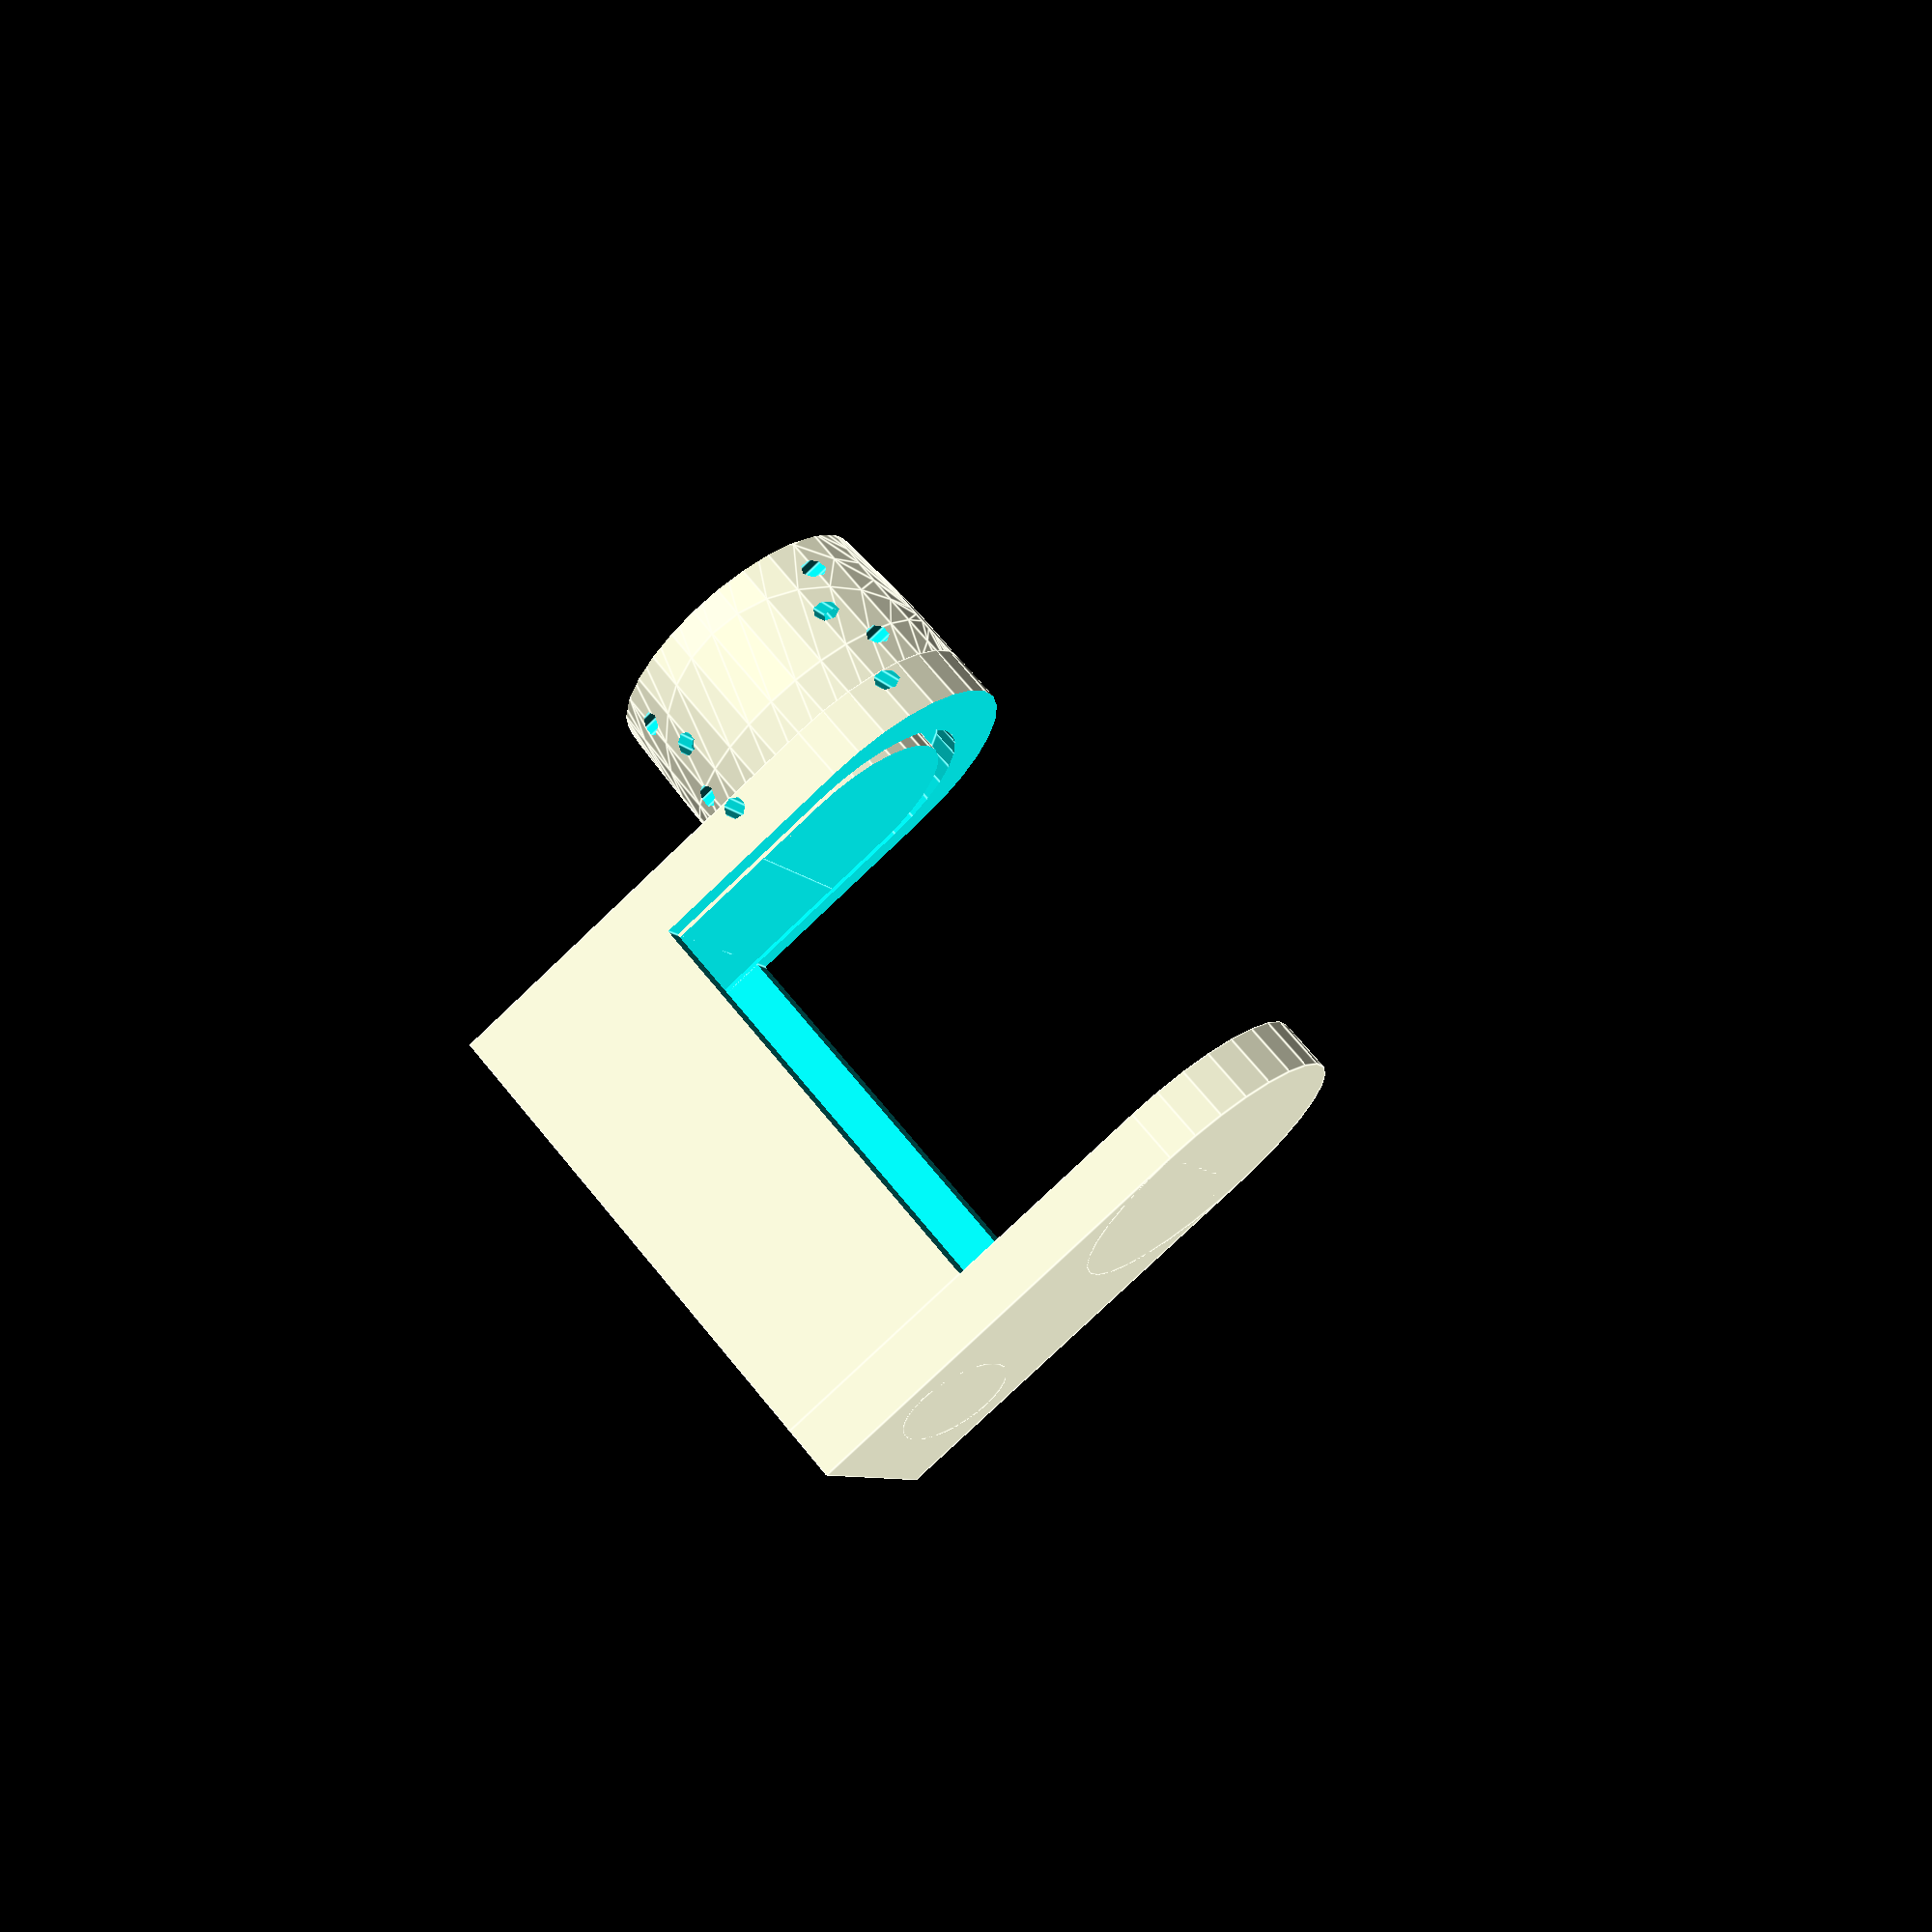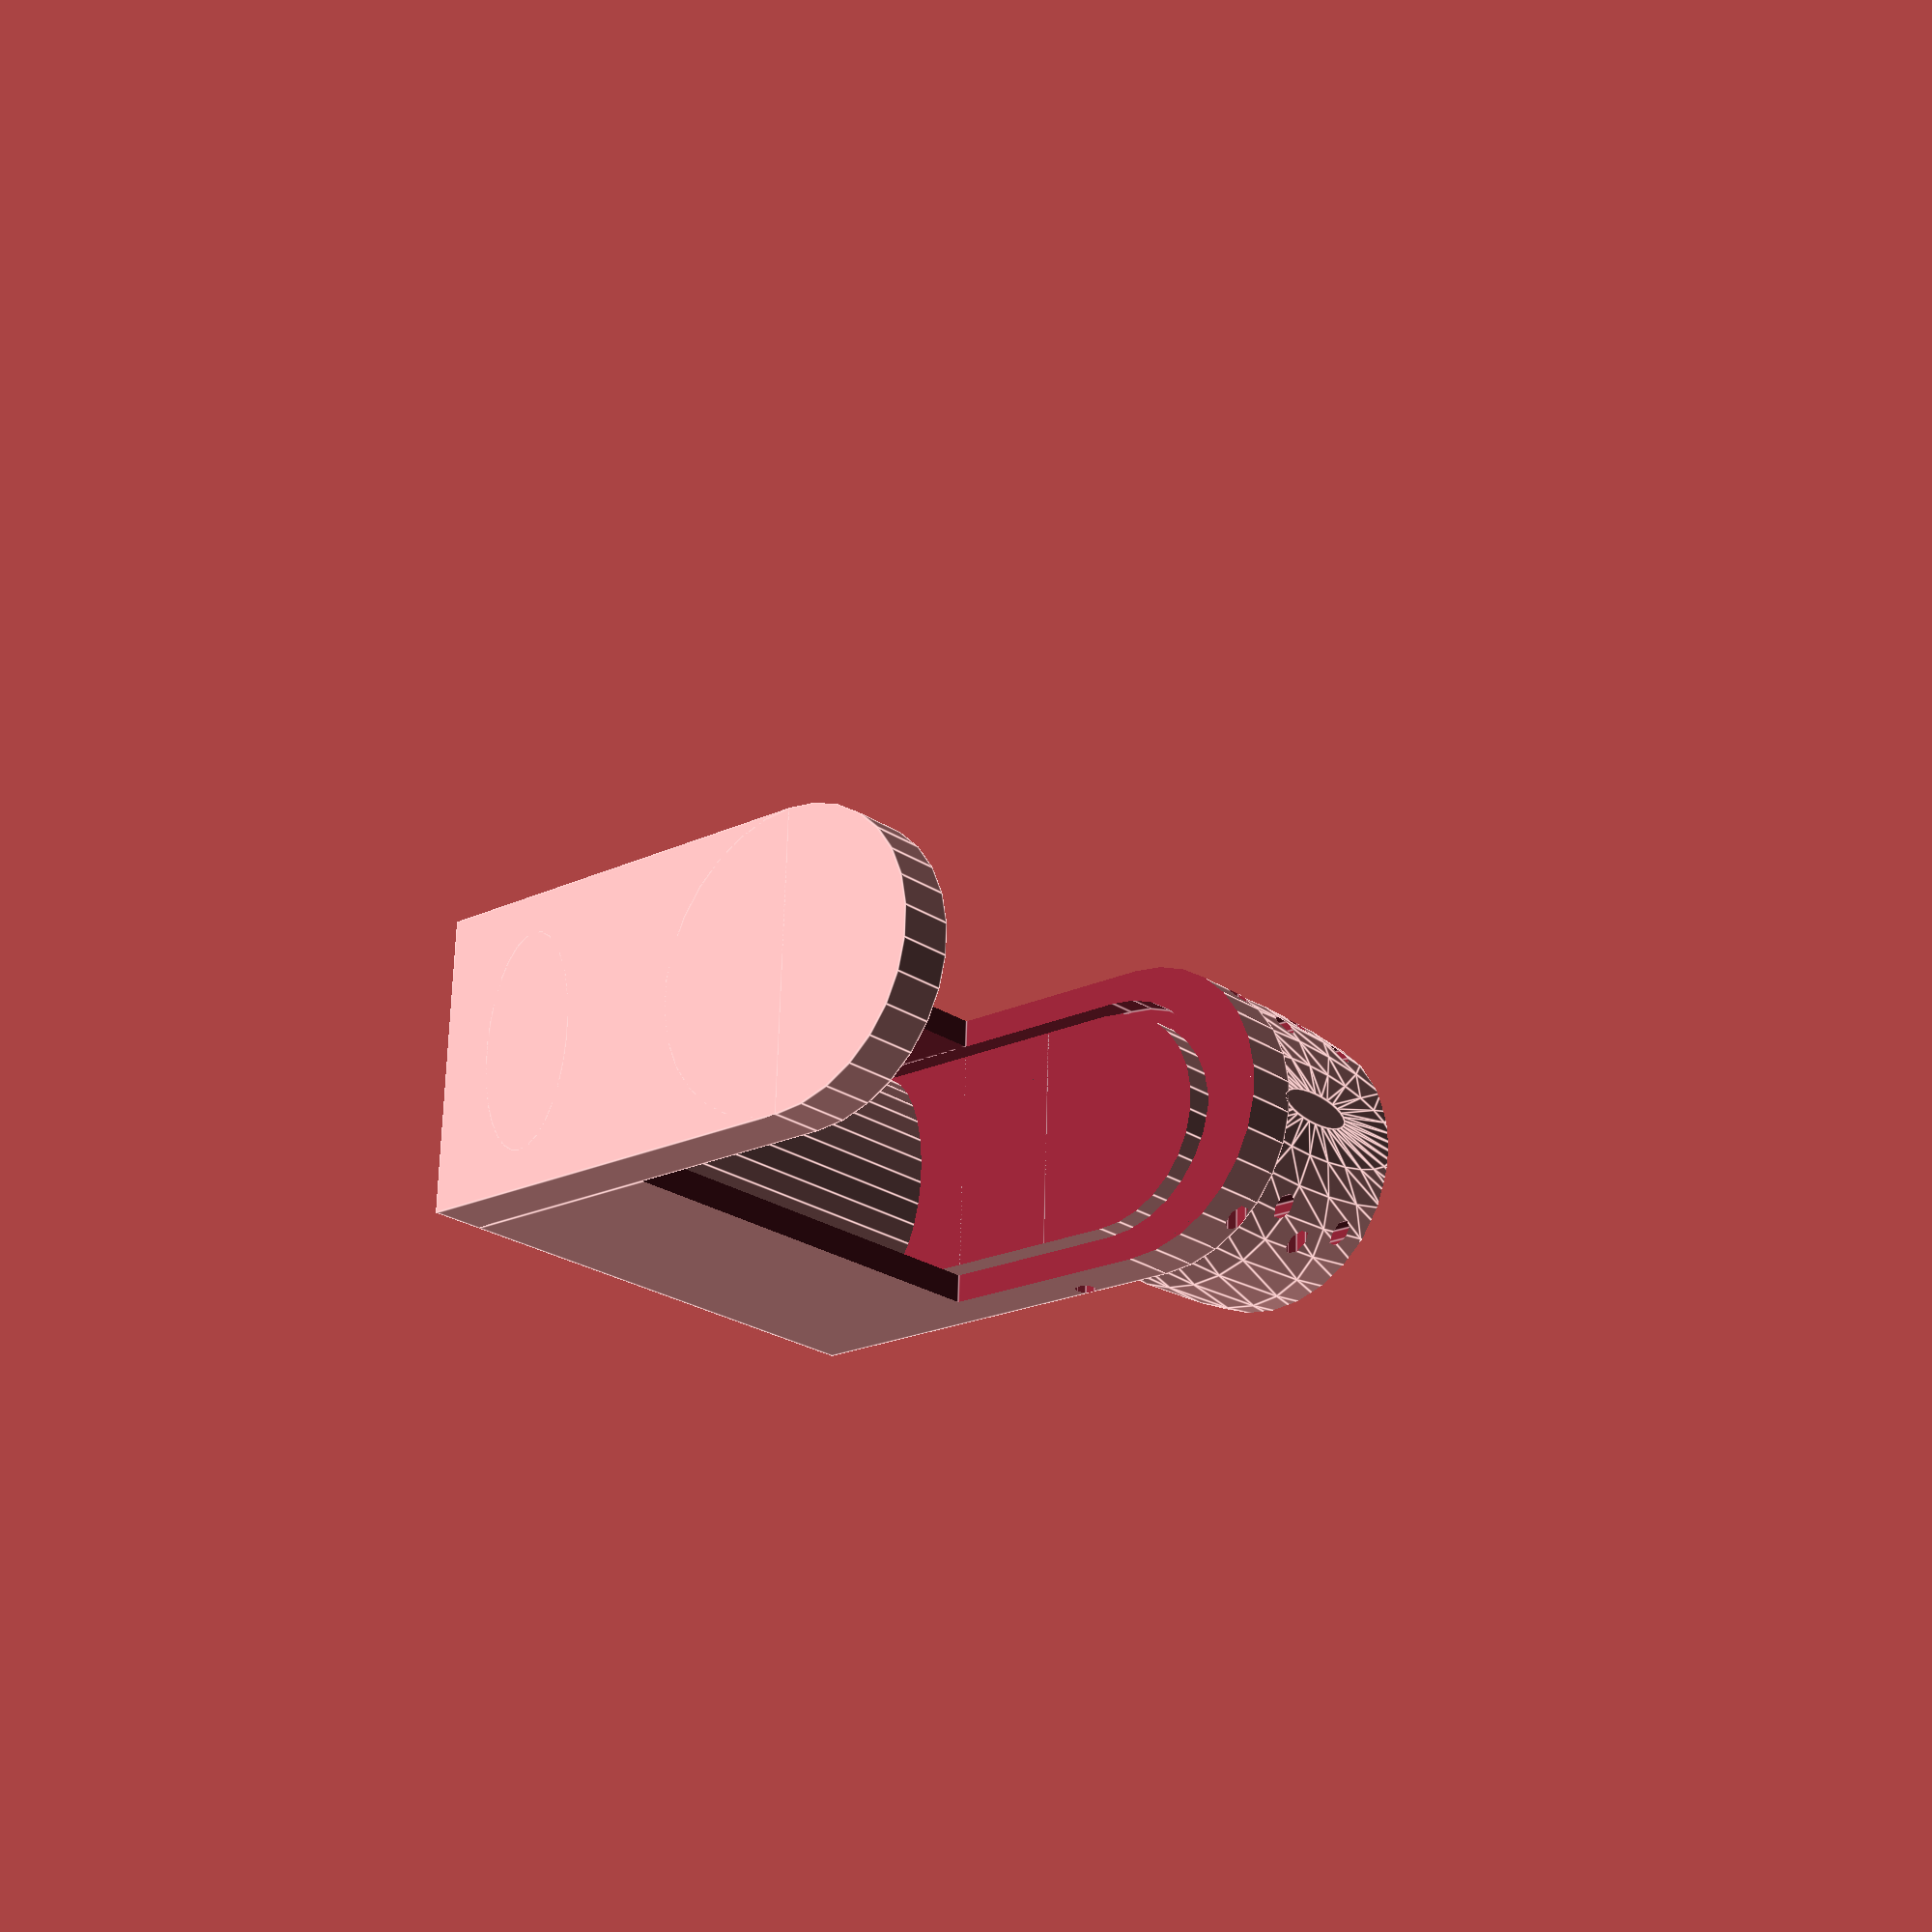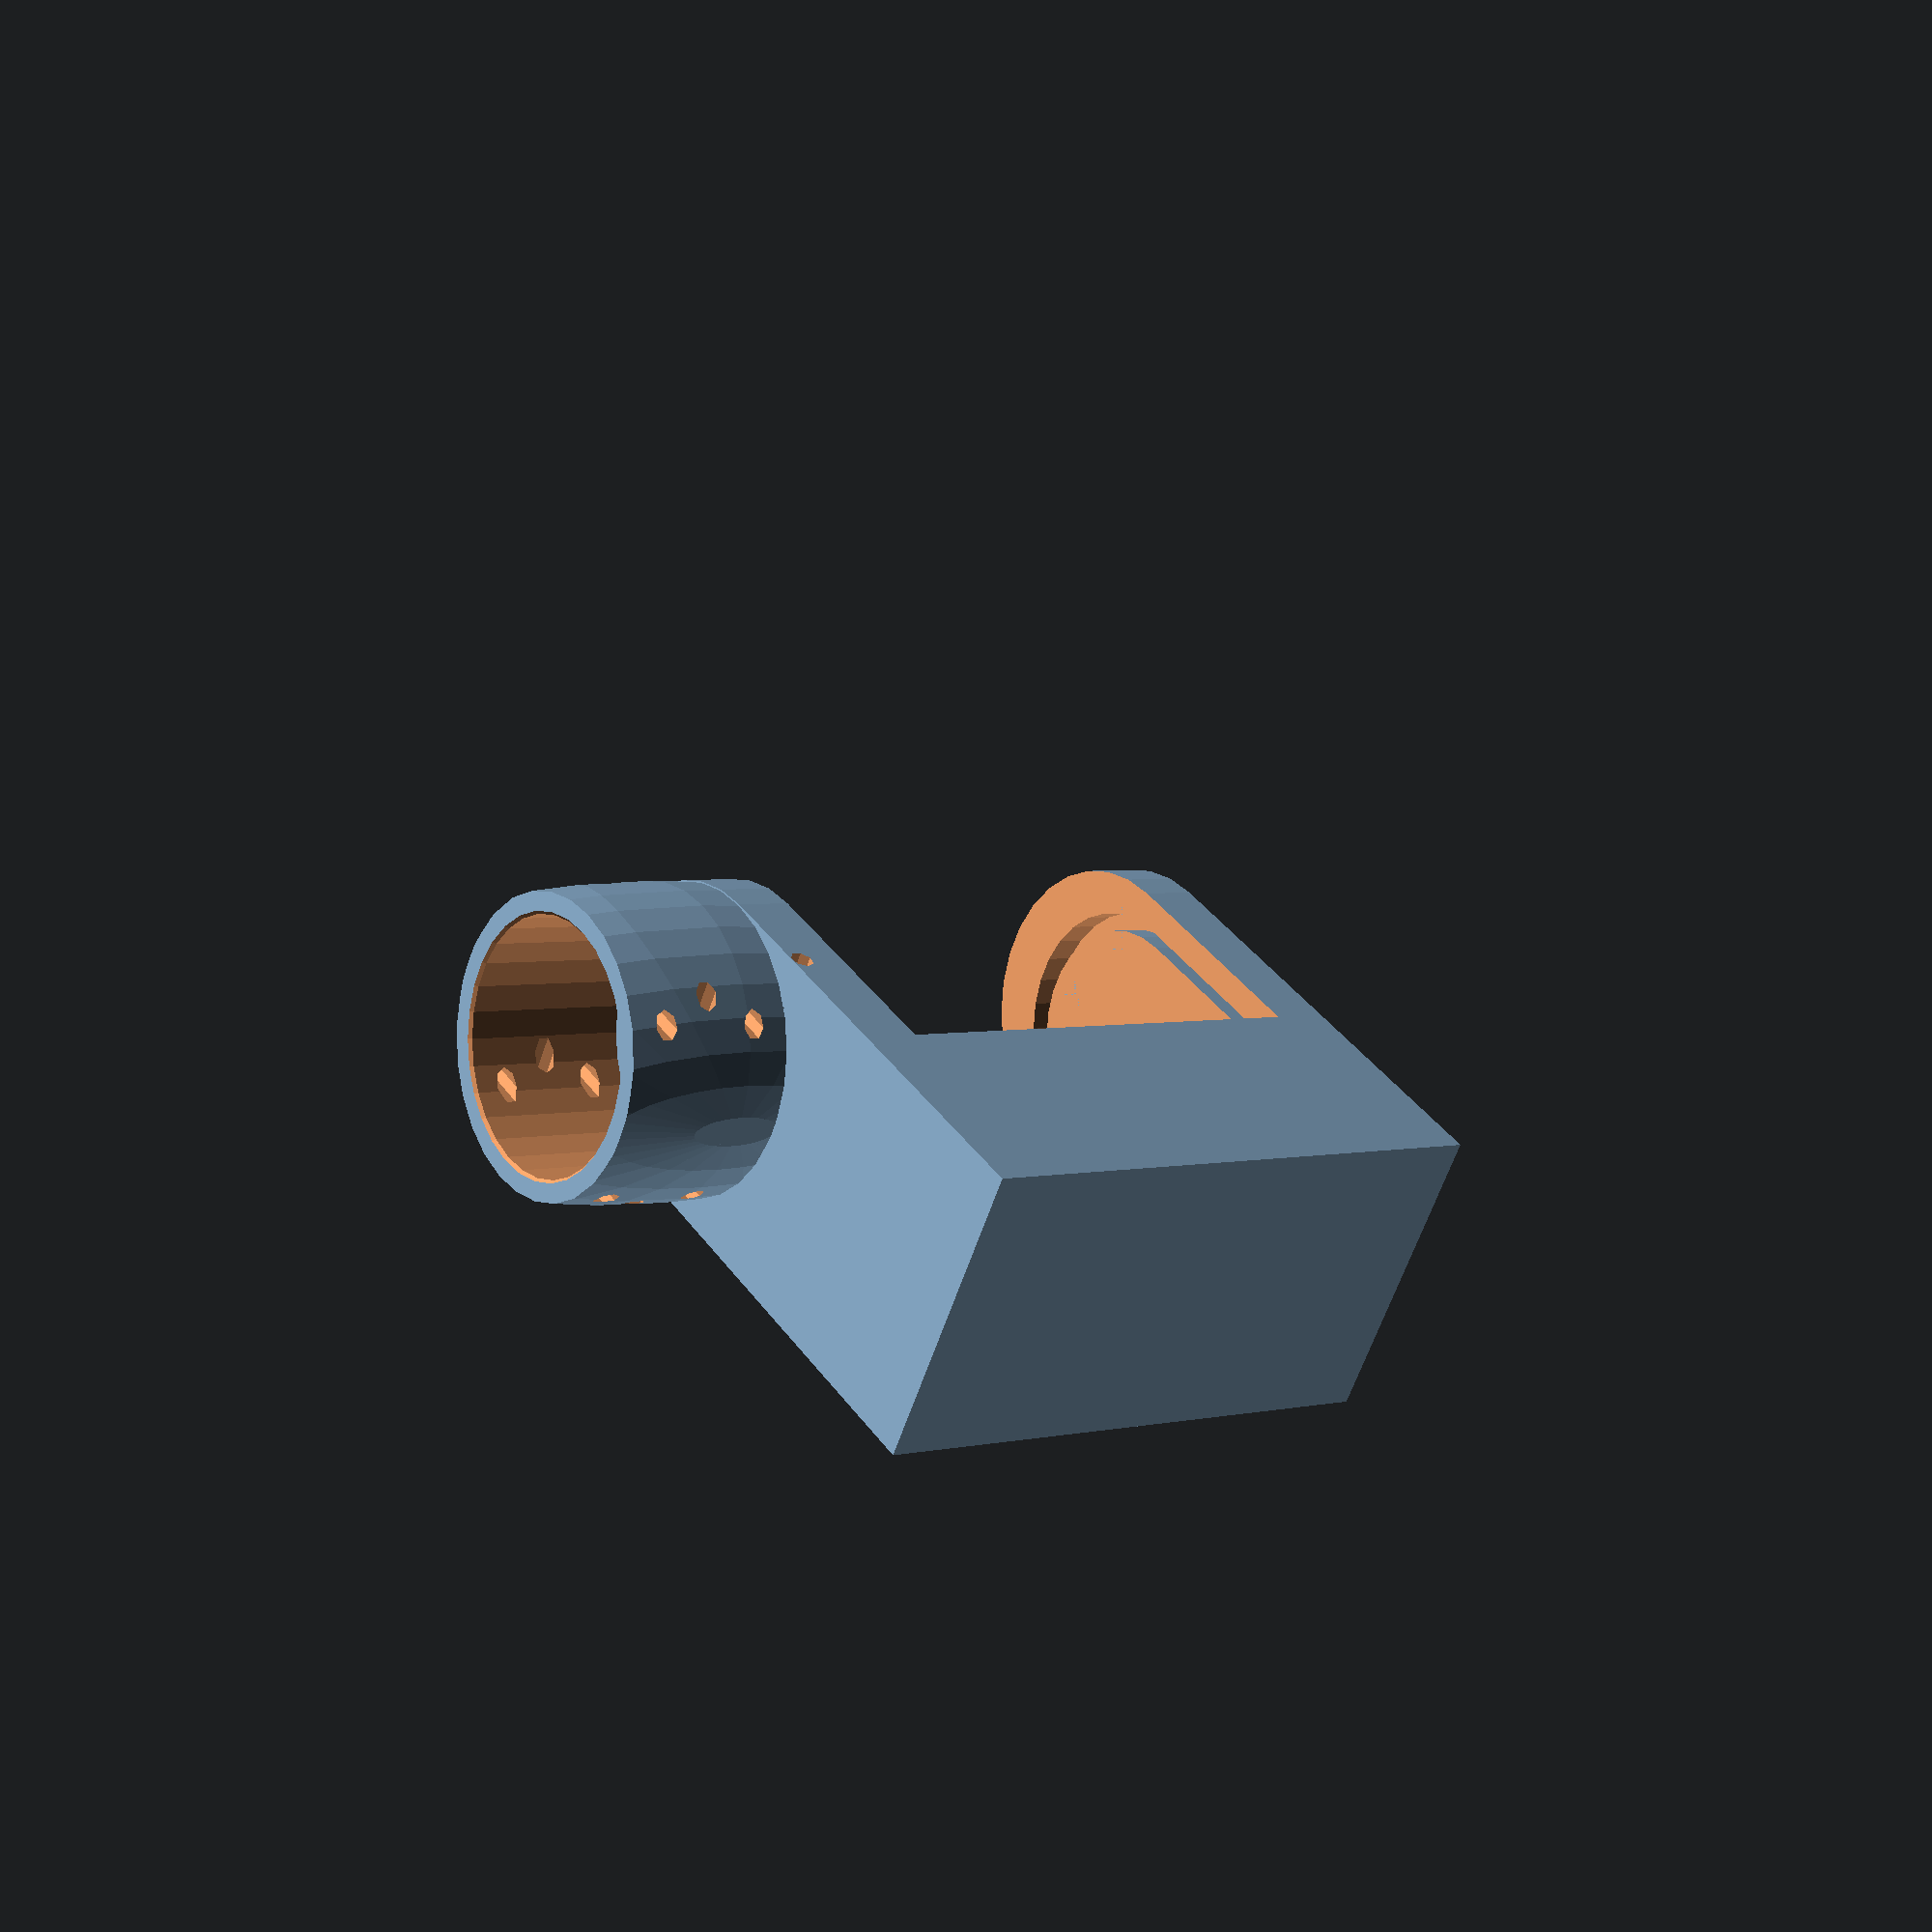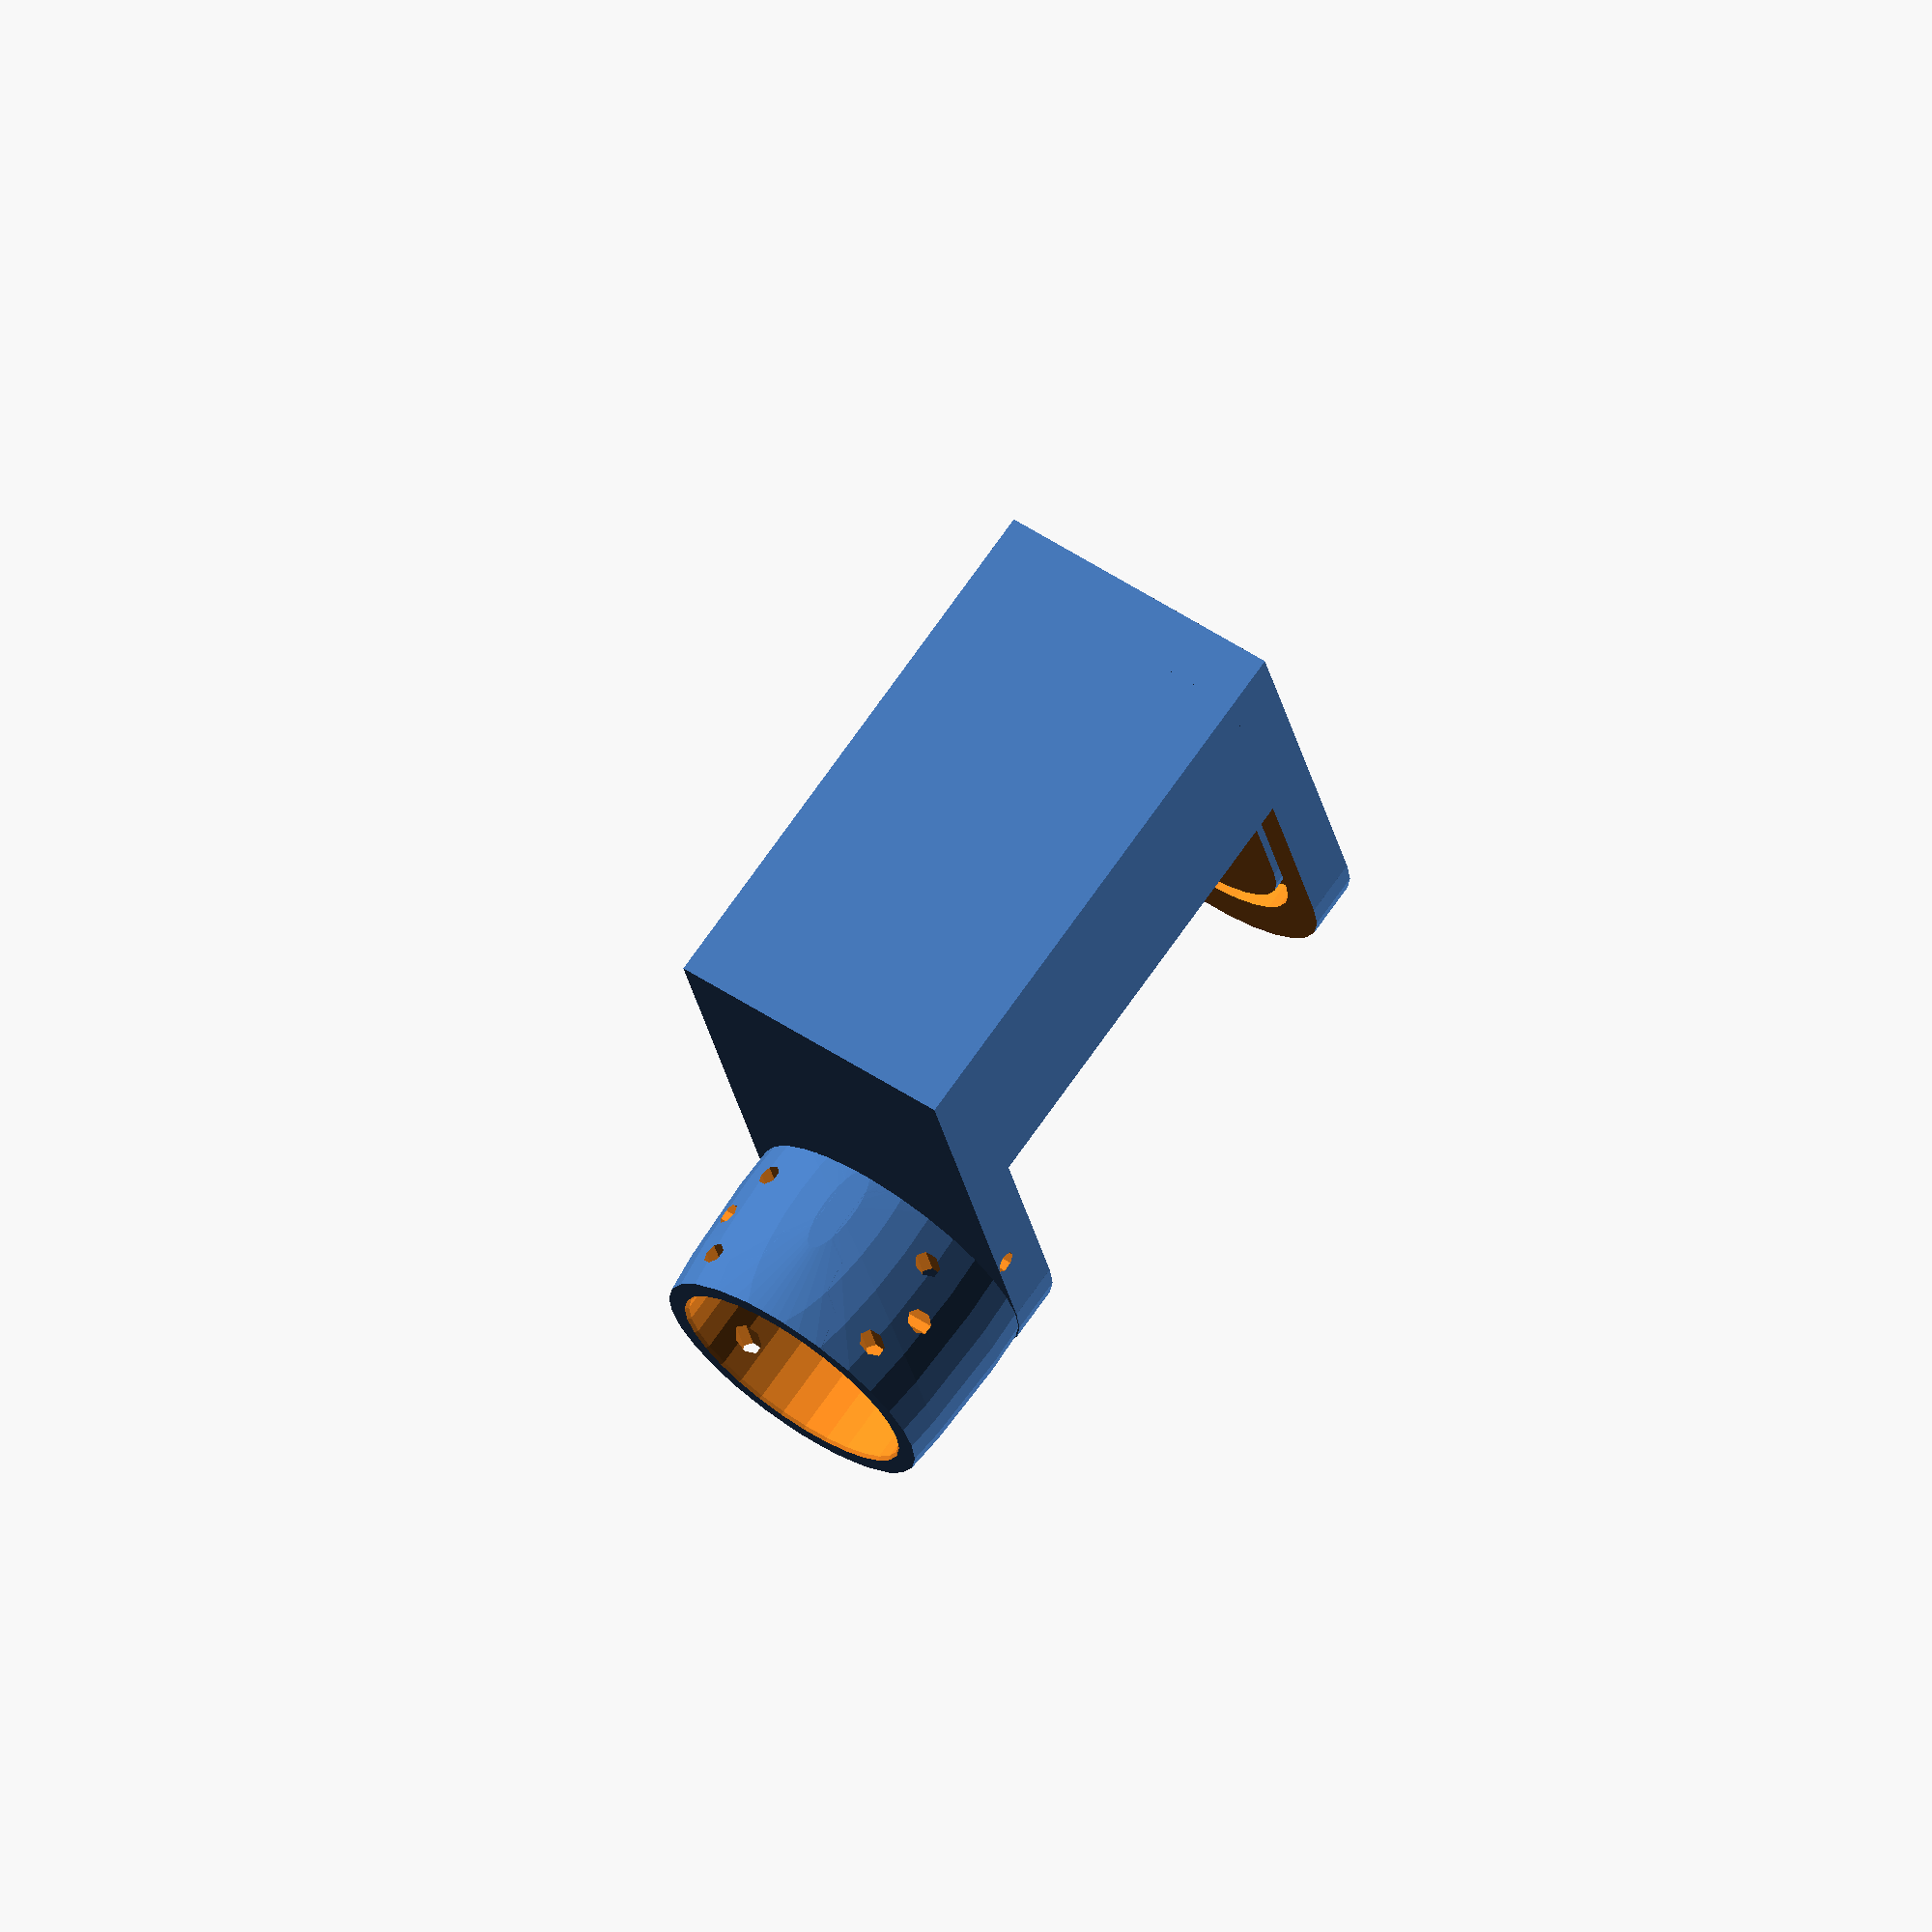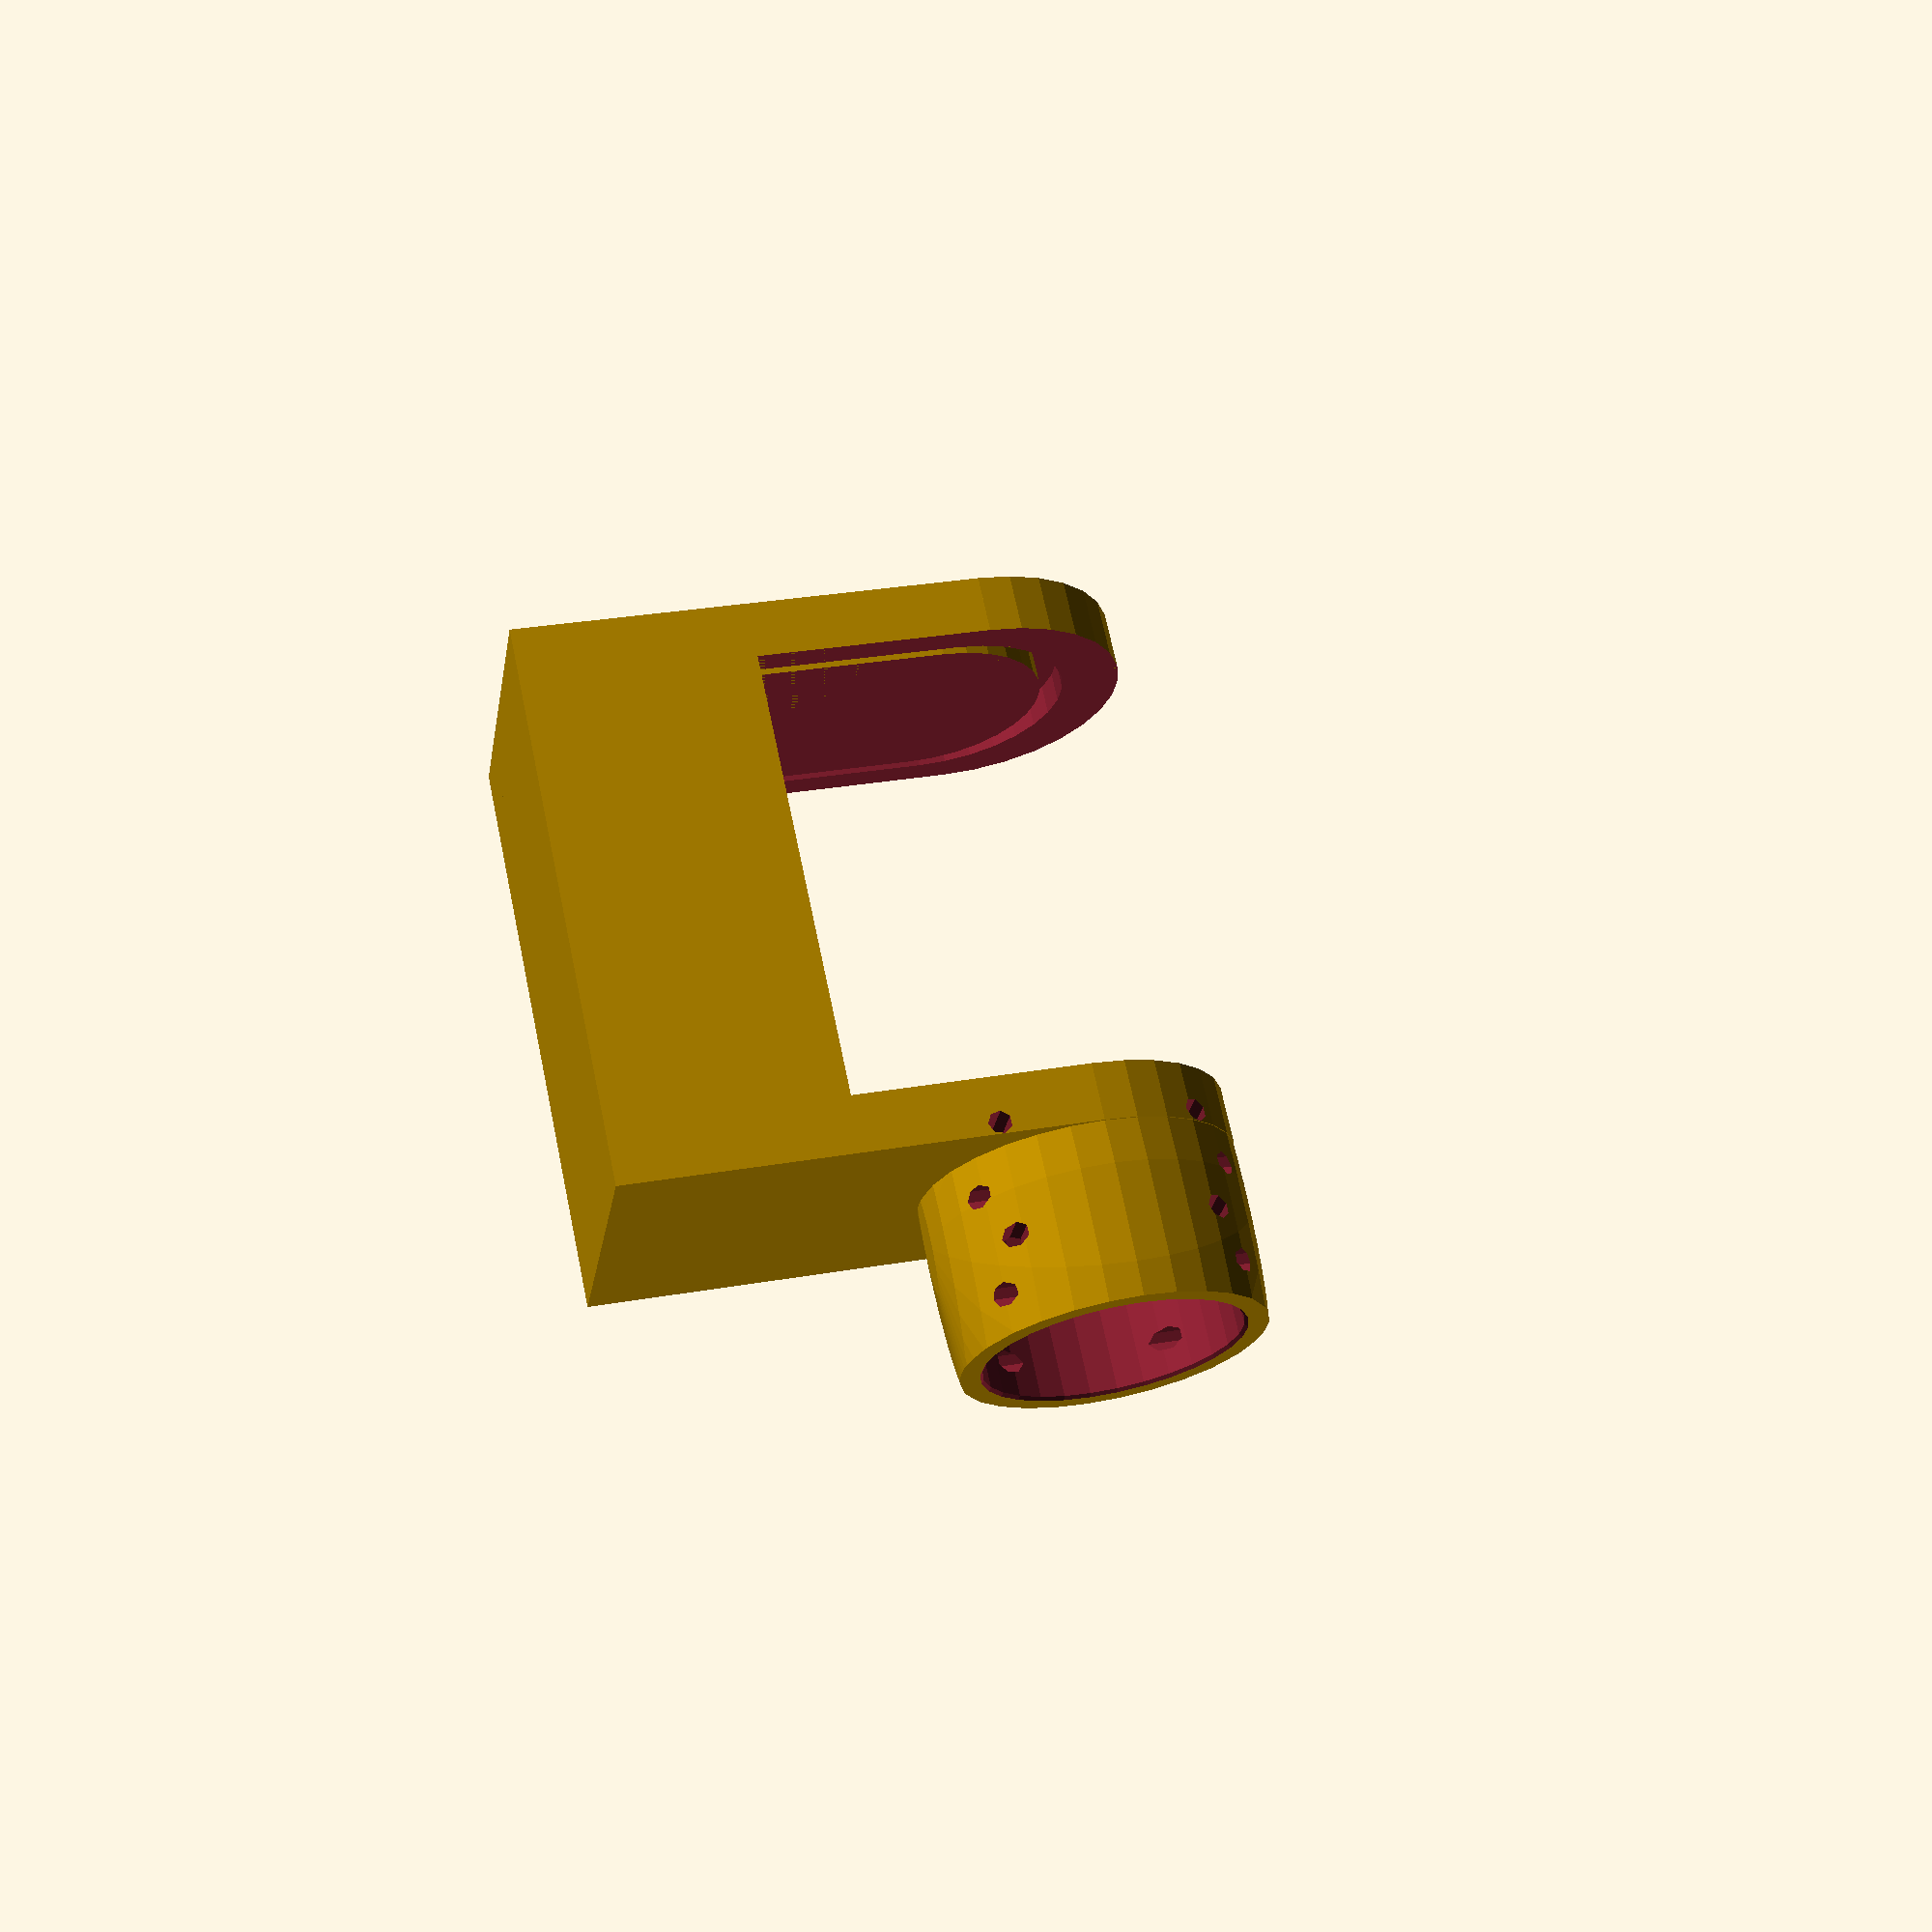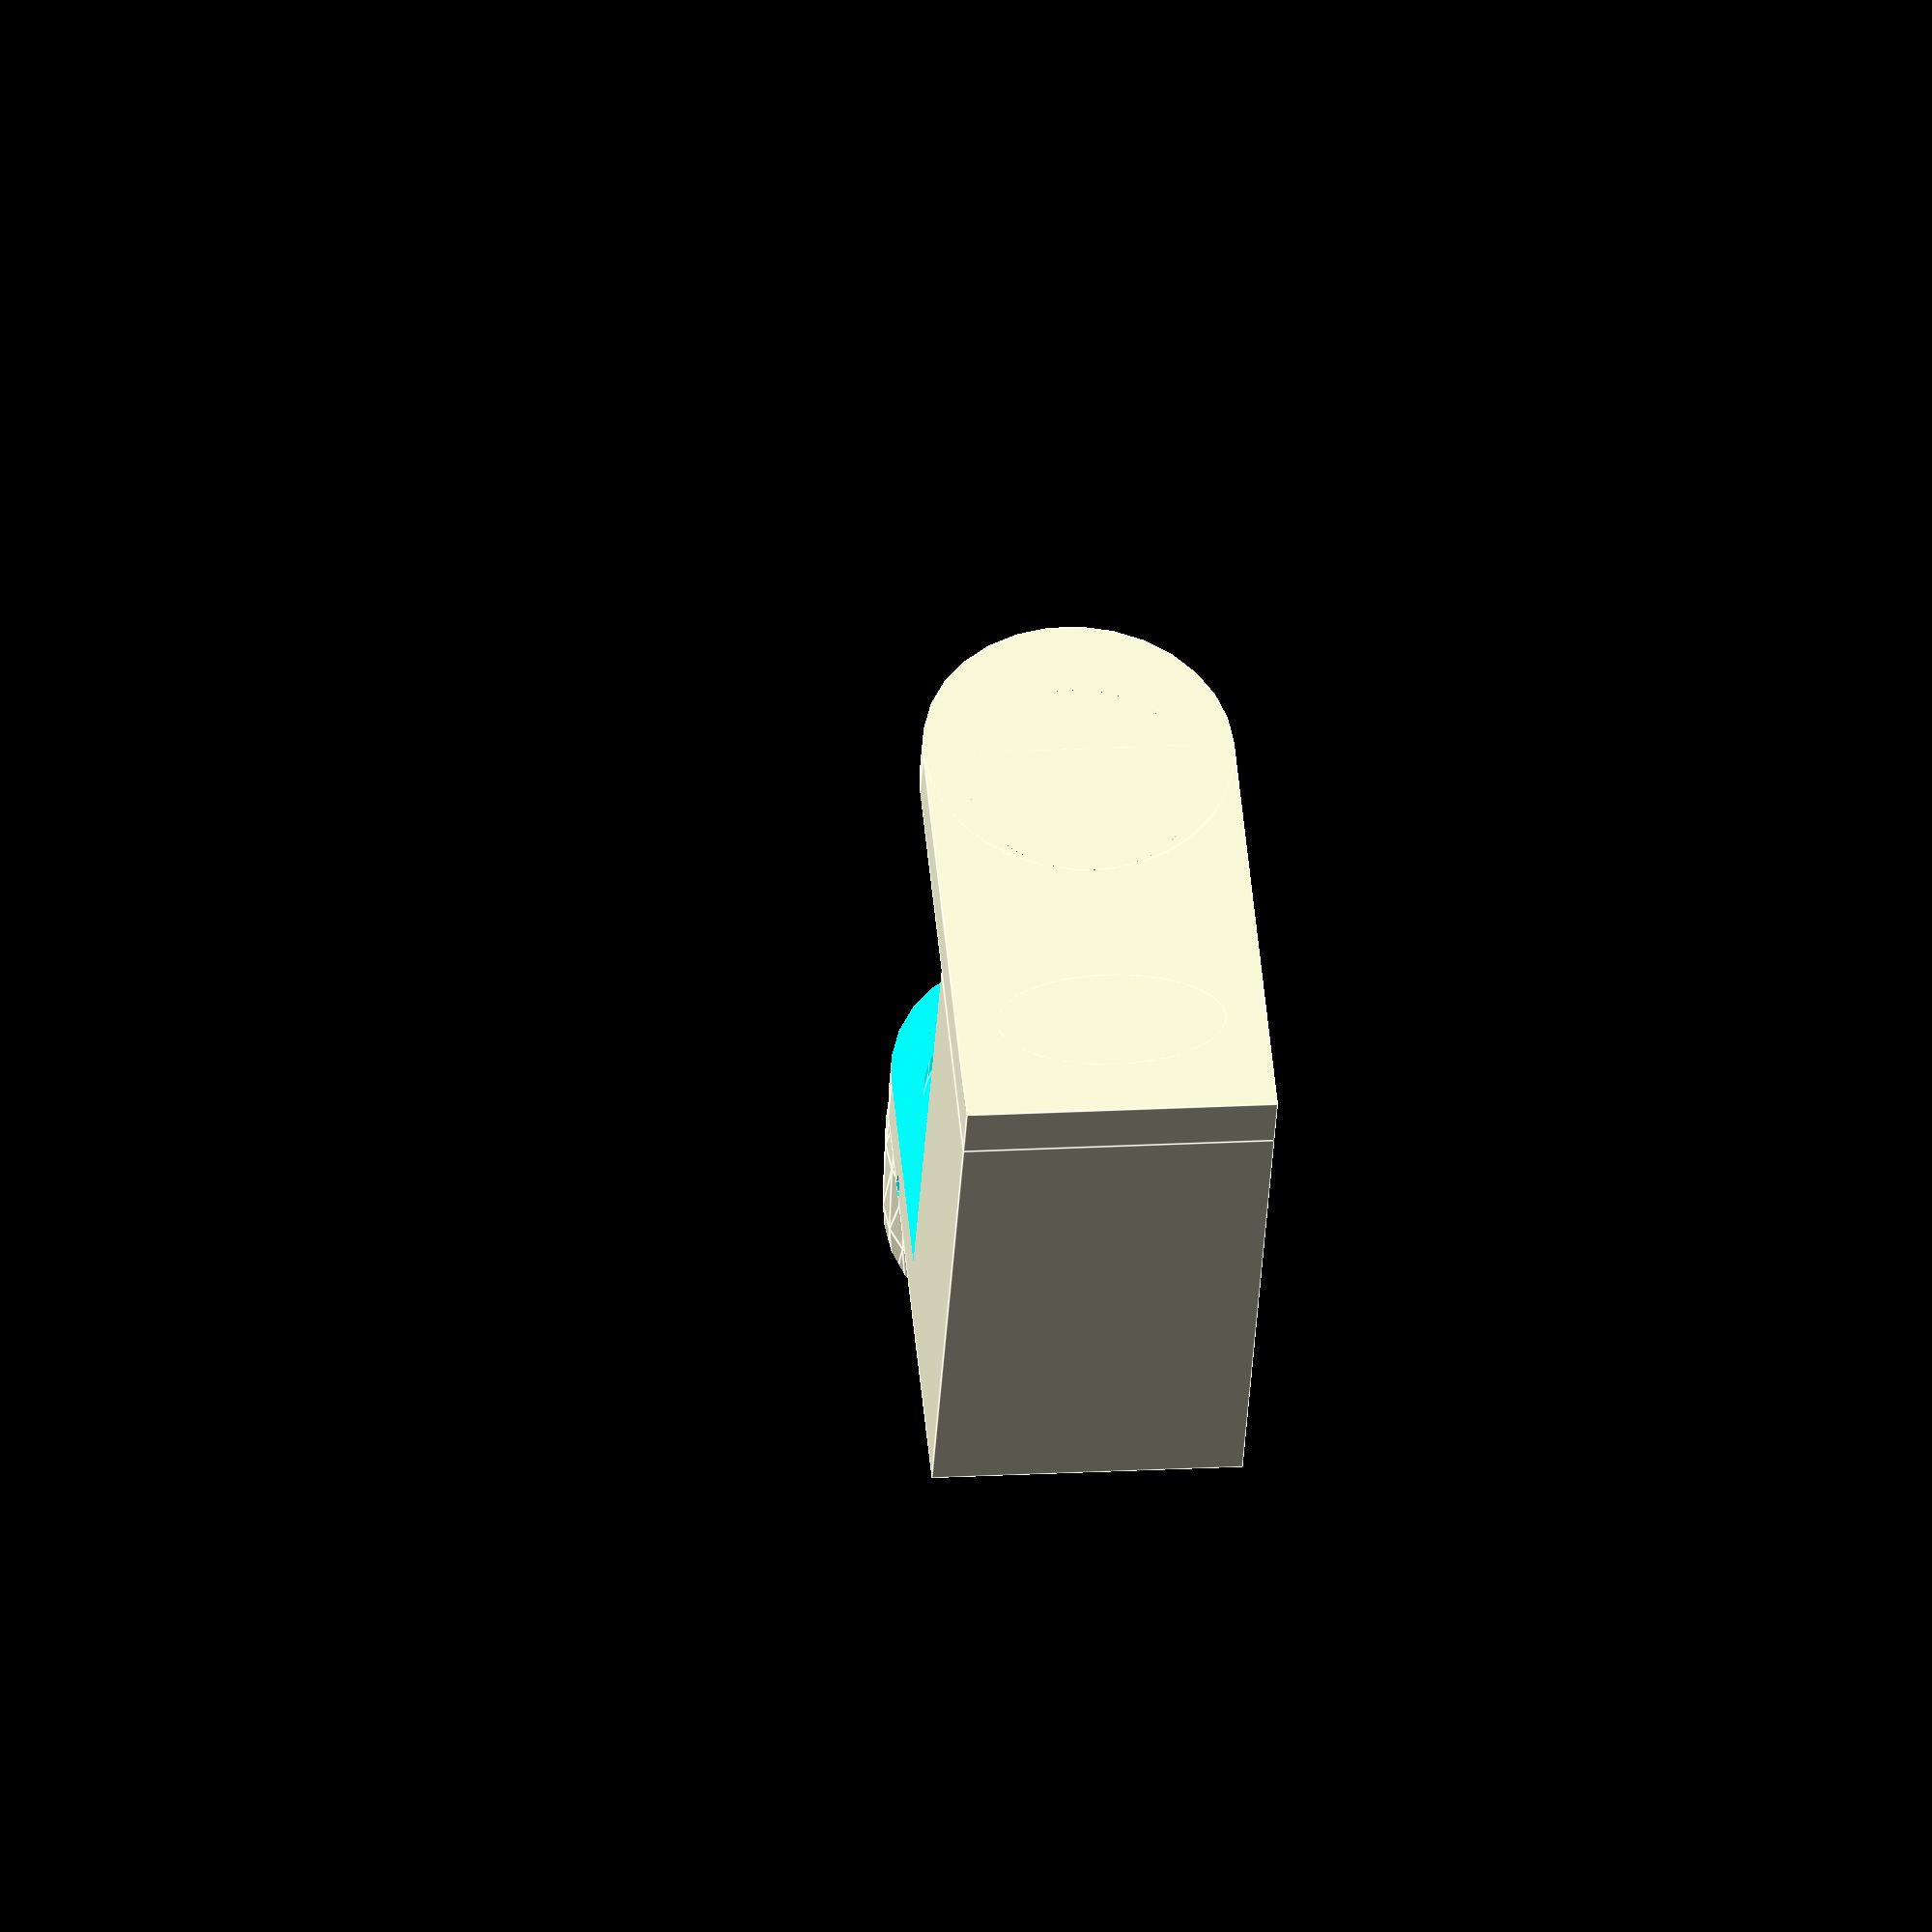
<openscad>
//
//  Copyright (C) 07-11-2012 Jasper den Ouden.
//
//  This is free software: you can redistribute it and/or modify
//  it under the terms of the GNU General Public License as published
//  by the Free Software Foundation, either version 3 of the License, or
//  (at your option) any later verssion.
//

plate_w = 5;

holder_l = 70; //Also width of sheet.
holder_h = 40;
sheet_w = 2;

room_w = 40;
room_l = 80;

holder_w = room_w+2*(sheet_w + plate_w);

solder_hold_w = holder_w; //Radius at the point at which it is held.
solder_hold_l = 30;

holding_bar_r = 2;

pi = 3.14;
echo("length plate est ", holder_h+room_w+ pi*(solder_hold_w/2-plate_w));

//Block with two slits in which the sheets are clamped.
module sheet_holder()
{
    w = holder_w;
    h = holder_h;
    l = holder_l;
    difference() //TODO round the center.
    { cube([w,l,h]);
      translate([plate_w,-l,plate_w]) cube([sheet_w,3*l,h]);
      translate([w-plate_w-sheet_w,-l,plate_w]) cube([sheet_w,3*l,h]);
      //TODO pins that screw in and really clamp?
    }
}

module holder_bar_extract()
{
    w = solder_hold_w-4*plate_w;
    l = solder_hold_l;
    r = holding_bar_r;
    //Horizontal holding bars.
    translate([-w/2,-w/4,-w])cylinder(r=r, h=3*w);
    translate([-w/2, w/4,-w])cylinder(r=r, h=3*w);
    translate([w/2, -w/4,-w])cylinder(r=r, h=3*w);
    translate([w/2,  w/4,-w])cylinder(r=r, h=3*w);
    //Vertical holding bars.
    rotate(a=90, v=[0,1,0])
    {   translate([-w/2,-w/2,-w])cylinder(r=r, h=3*w);
        translate([-w/2, 0,  -w])cylinder(r=r, h=3*w);
        translate([-w/2, w/2,-w])cylinder(r=r, h=3*w);
        translate([w/2, -w/2,-w])cylinder(r=r, h=3*w);
        translate([w/2,  0,  -w])cylinder(r=r, h=3*w);
        translate([w/2,  w/2,-w])cylinder(r=r, h=3*w);
    }
}

module solder_holder()
{ w = solder_hold_w - 4*plate_w;
  l = solder_hold_l;
  f = 3;
  difference()
    { intersection()
        { translate([0,l/4]) scale([1,f]) sphere(w/2 + 2*plate_w);
          translate([-w,-l/2,-w]) cube([3*w,l,3*w]);
        }
      translate([0,-l]) rotate(a=-90, v=[1,0,0]) 
          cylinder(r=w/2+plate_w, h=3*l);
      //Guiding cone. //TODO sloppy, where does the edge turn up?
      translate([0,-l/2-plate_w]) rotate(a=-90, v=[1,0,0]) union()
      { cylinder(r1=w/2+2*plate_w, r2=0, h=l);
          scale([-1,-1]) cylinder(r1=w/2+2*plate_w, r2=0, h=l);
      }
      holder_bar_extract();
    }
}

module gravestone(d,w,h)
{   cube([w,d,h]);
    rotate(a=90, v=[1,0,0]) 
        translate([w/2,h,-d]) cylinder(r=w/2, h=d);
}

module holder_part()
{
    d = plate_w;
    s = sheet_w;

    f_room = 1/2;
    w = solder_hold_w;
    l = room_l+2*d;
    h = holder_h+room_w;

    difference()
    {   union()
        { gravestone(l, w,h);
          translate([0,l]) gravestone(2*d, w,h);
          translate([holder_w/2,-solder_hold_l/2,holder_h + room_w]) 
              solder_holder();
        }
        translate([holder_w/2,-solder_hold_l/2,holder_h + room_w]) 
            holder_bar_extract()
        translate([holder_w/2, -2*holder_l ,holder_h + room_w]) 
            rotate(a=-90, v=[1,0,0]) 
            cylinder(r=w/2-d, h=3*holder_l + l);
        translate([-w,2*d,holder_h]) cube([3*w,room_l,2*room_w]);

        translate([d,2*d,holder_h-room_w*f_room])
            cube([w-2*d,room_l, room_w]);
        translate([d,d,d]) difference()
        { gravestone(l, w-2*d, h-2*d);
          translate([s,-l]) gravestone(3*l, w-2*(d+s), h-2*d-s);
        }
    }

    translate([d+s+room_w/2,d,holder_h-f_room*room_w]) 
        rotate(a=-90, v=[1,0,0]) 
        scale([1,f_room]) cylinder(r=room_w/2, h=l+d);
}

holder_part();



</openscad>
<views>
elev=259.5 azim=293.4 roll=226.4 proj=p view=edges
elev=20.4 azim=272.4 roll=311.3 proj=p view=edges
elev=319.9 azim=247.5 roll=147.2 proj=p view=wireframe
elev=26.6 azim=324.6 roll=190.2 proj=o view=solid
elev=330.8 azim=53.1 roll=255.3 proj=p view=wireframe
elev=308.5 azim=356.5 roll=174.6 proj=o view=edges
</views>
